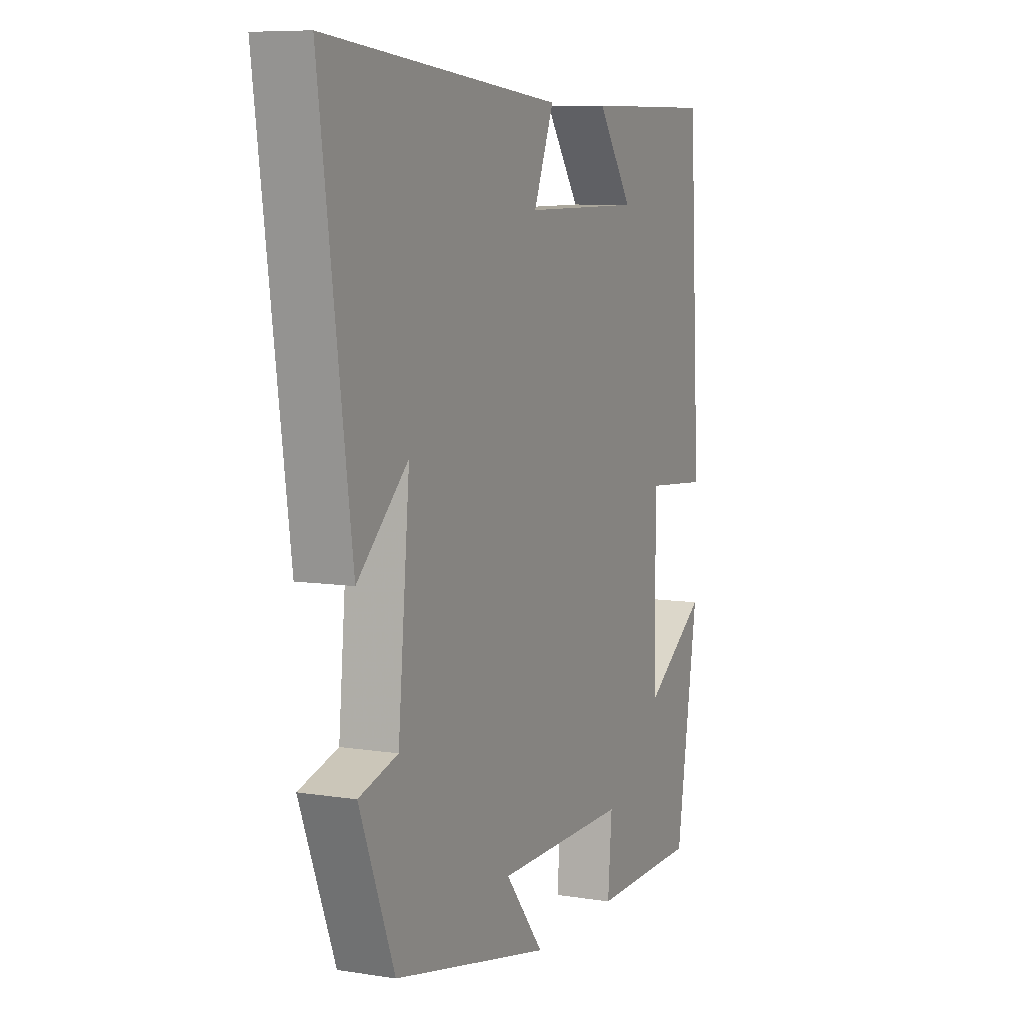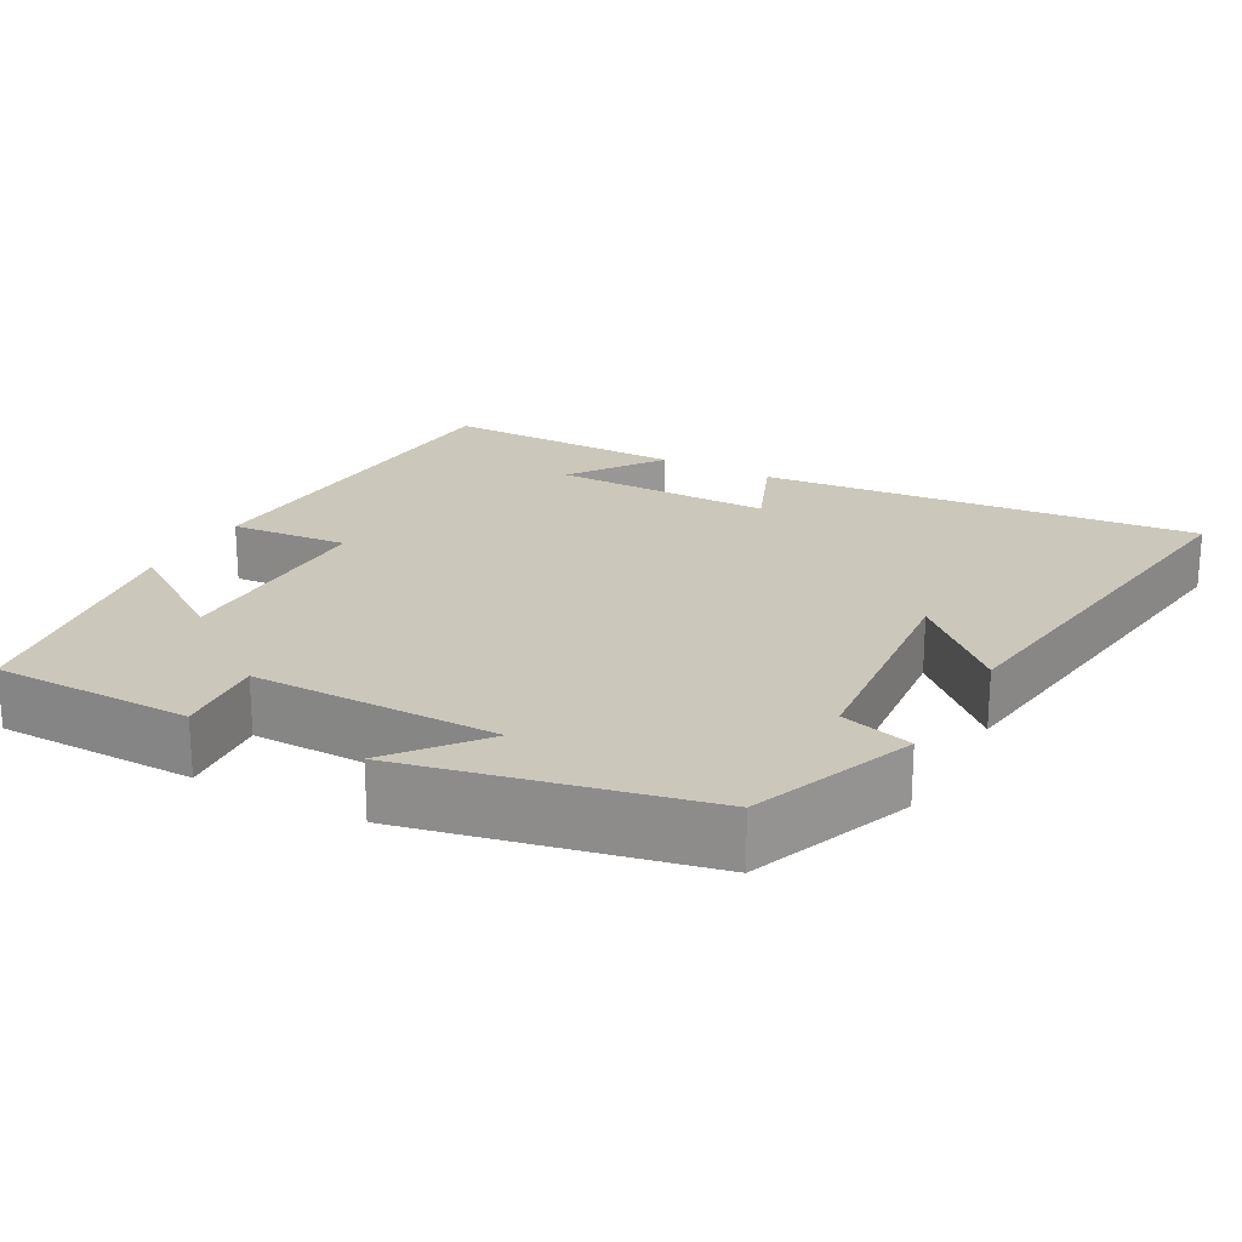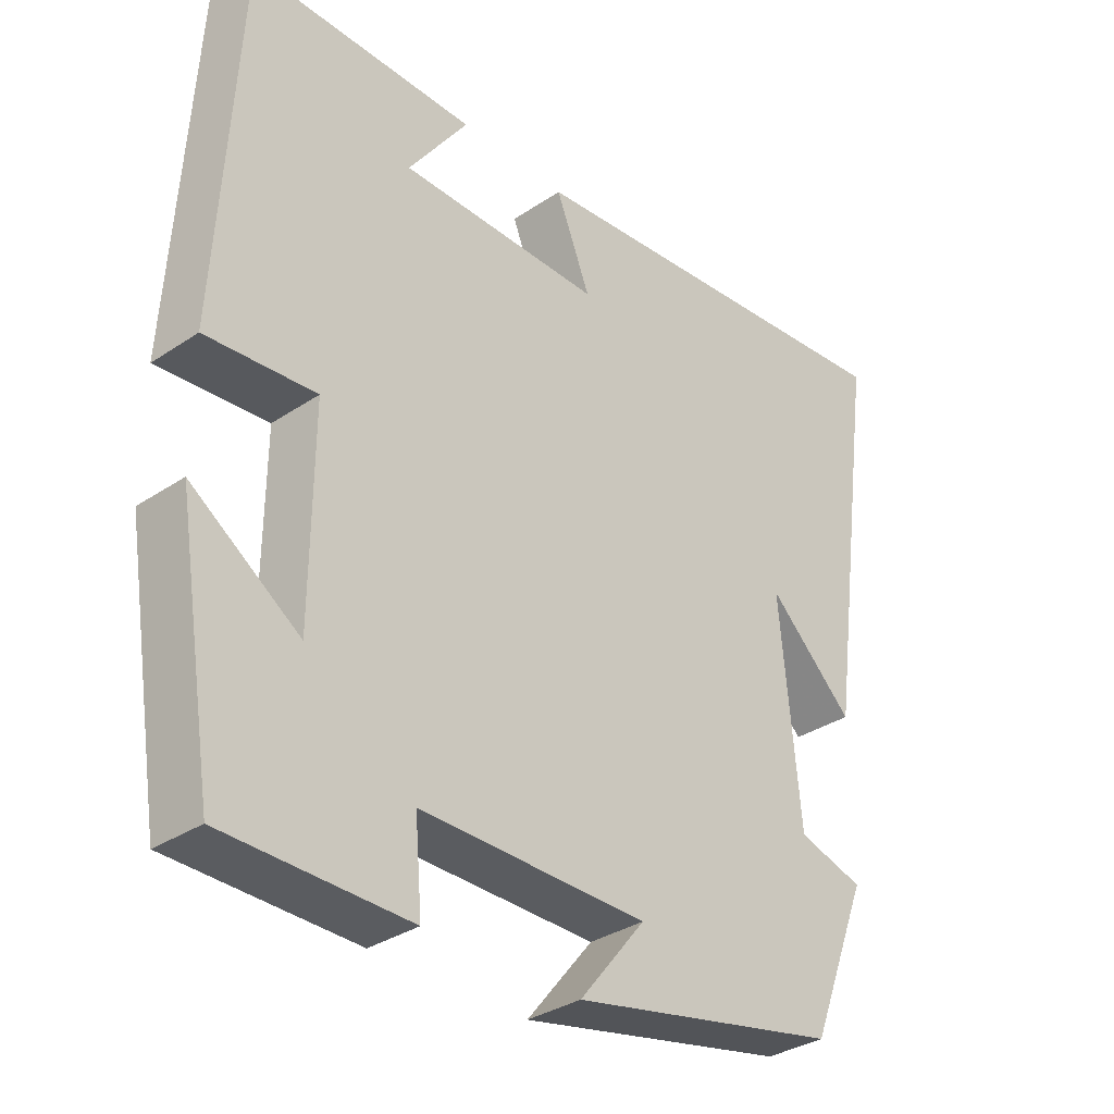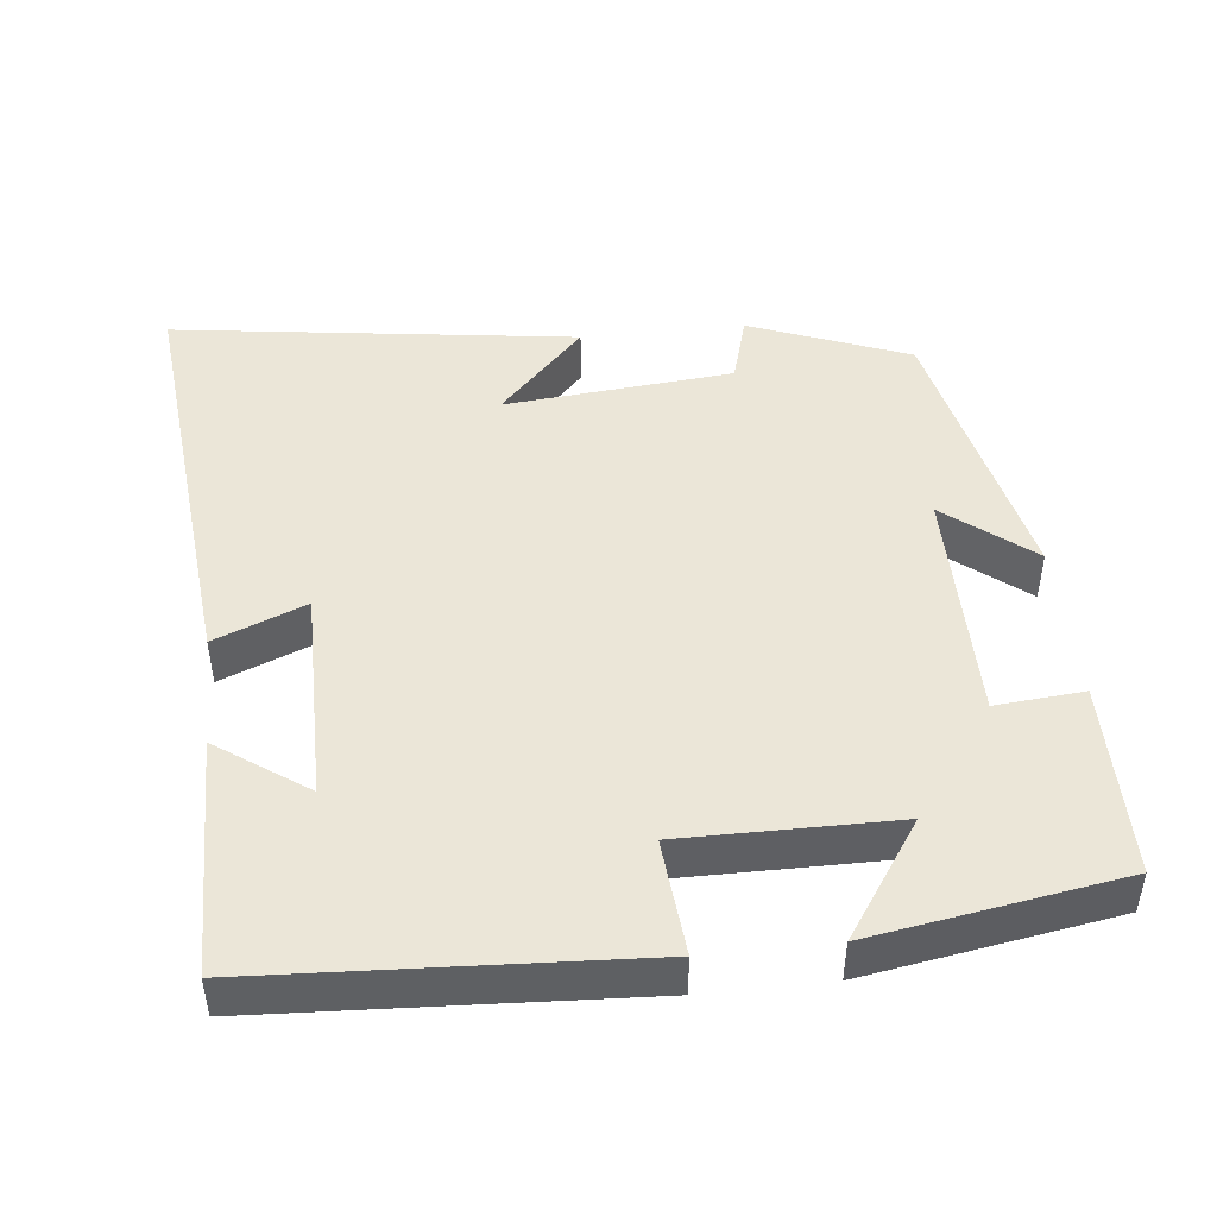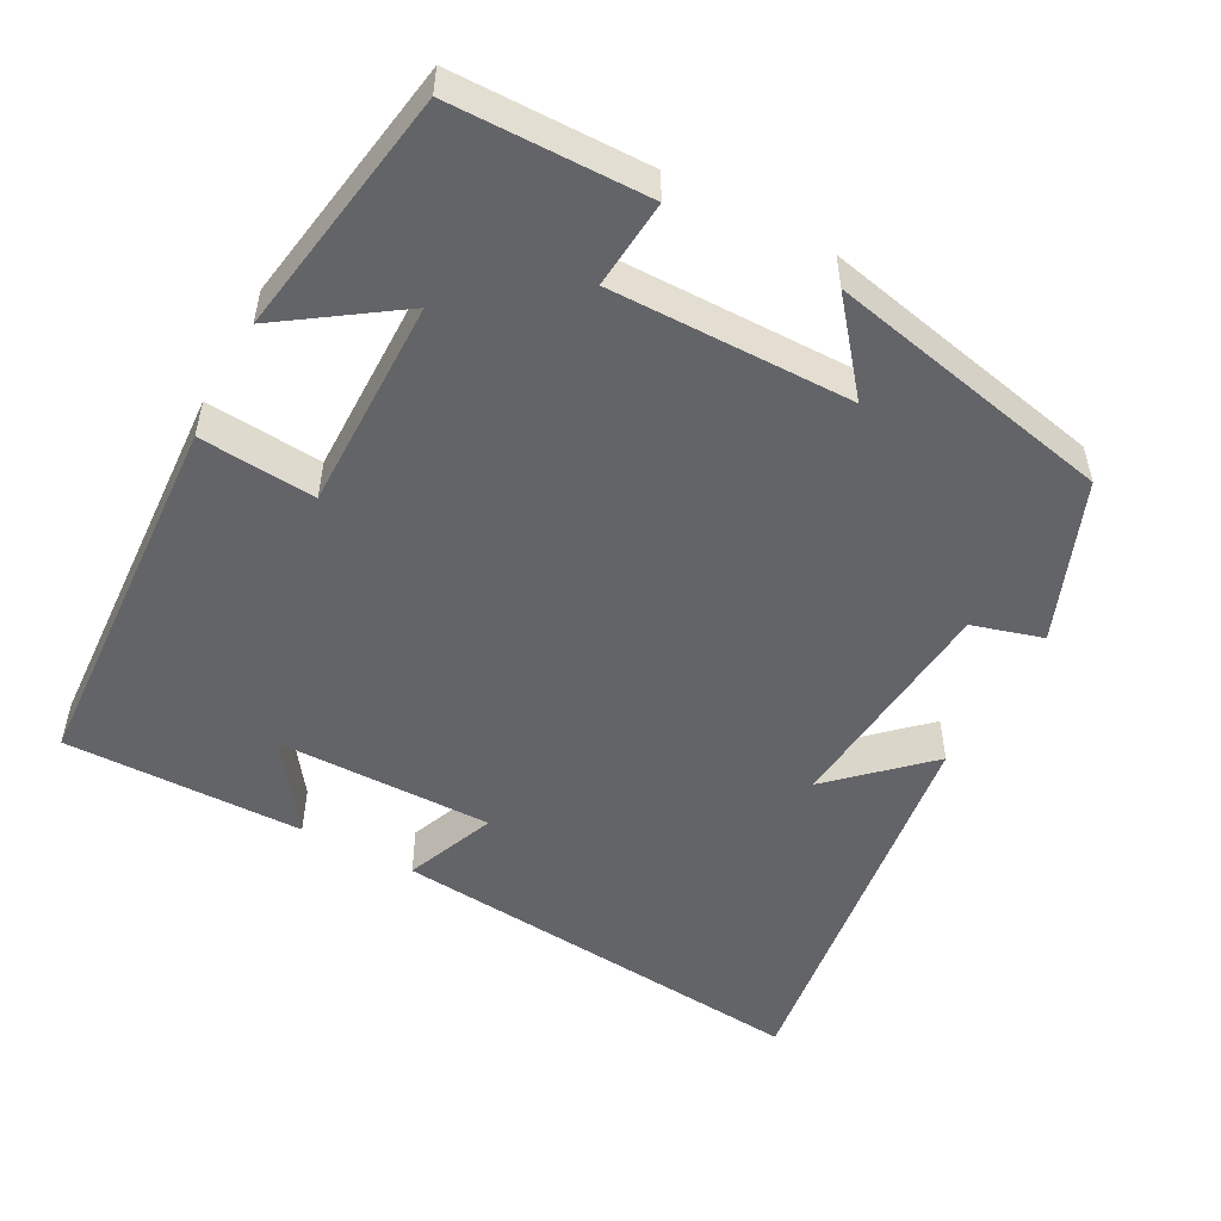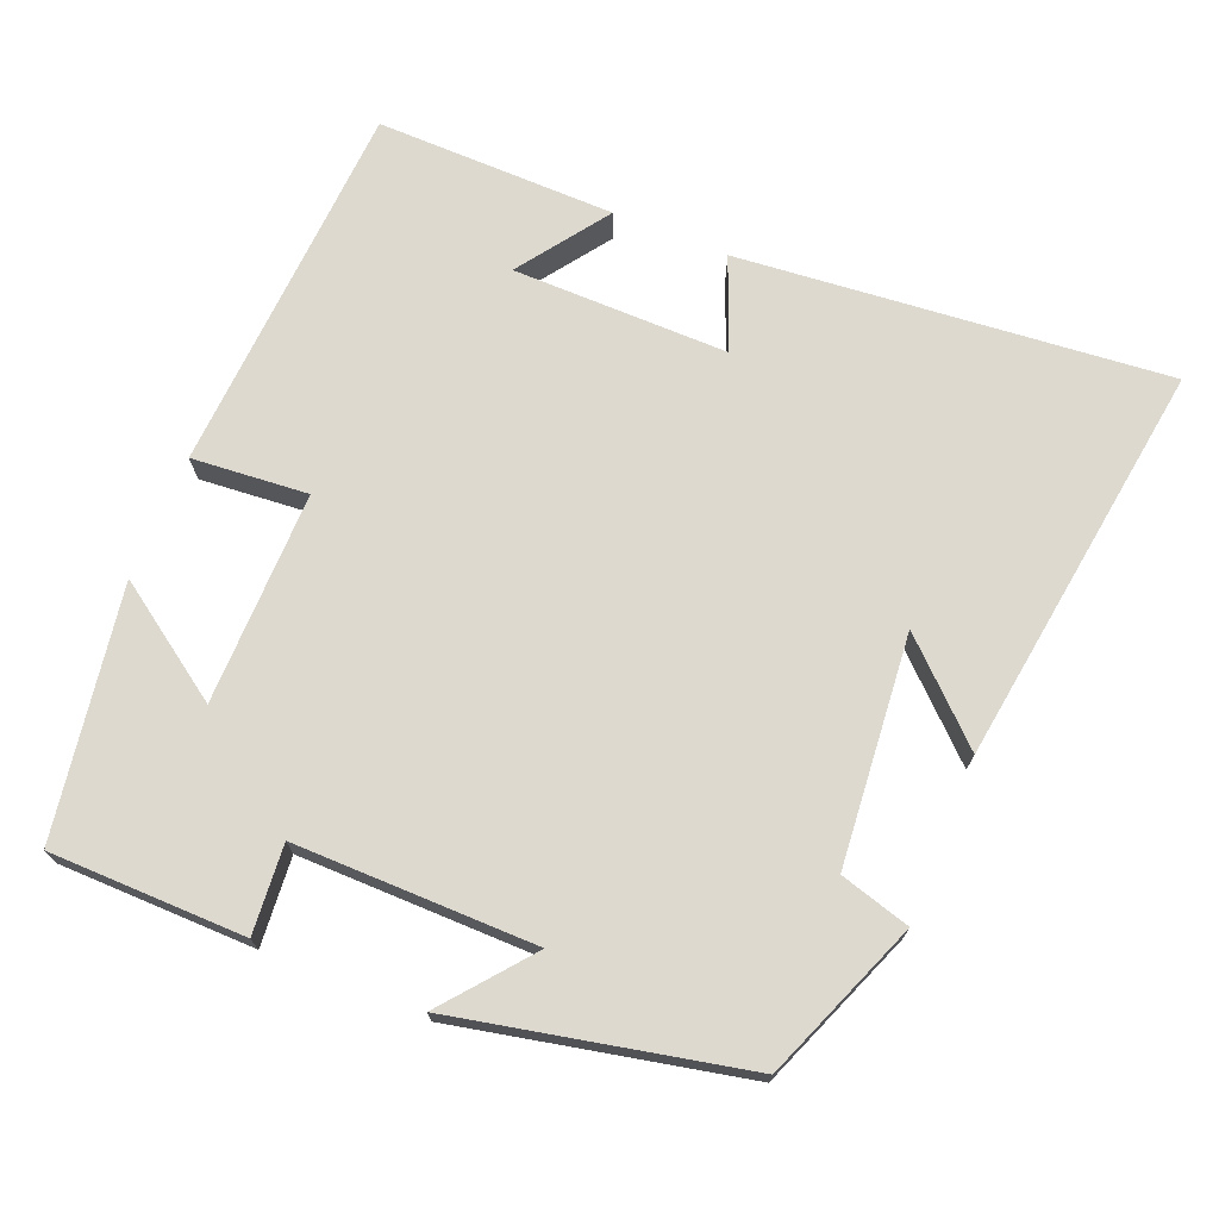
<metadata>
{"format":"obj","ext":"obj","renderer":"f3d","projection":"perspective","resolution":1024,"background":"white","views":[{"elev":7.9,"azim":-66.0,"up":"+Z"},{"elev":21.6,"azim":-151.5,"up":"+Y"},{"elev":-33.5,"azim":132.4,"up":"+Z"},{"elev":46.3,"azim":83.7,"up":"+Y"},{"elev":-51.3,"azim":151.8,"up":"+Y"},{"elev":71.7,"azim":-157.7,"up":"+Y"}]}
</metadata>
<code>
v 0.446 0.07 -0.497
v 0.185 0.07 -0.5
v 0.195 0.07 -0.382
v -0.127 0.07 -0.384
v -0.033 0.07 -0.5
v -0.416 0.07 -0.418
v -0.5 0.07 -0.205
v -0.406 0.07 -0.178
v -0.378 0.07 0.128
v -0.5 0.07 0.013
v -0.575 0.07 0.554
v -0.002 0.07 0.5
v -0.051 0.07 0.378
v 0.237 0.07 0.38
v 0.152 0.07 0.5
v 0.472 0.07 0.504
v 0.5 0.07 0.002
v 0.345 0.07 0.015
v 0.347 0.07 -0.269
v 0.5 0.07 -0.164
v 0.446 0 -0.497
v 0.185 0 -0.5
v 0.195 0 -0.382
v -0.127 0 -0.384
v -0.033 0 -0.5
v -0.416 0 -0.418
v -0.5 0 -0.205
v -0.406 0 -0.178
v -0.378 0 0.128
v -0.5 0 0.013
v -0.575 0 0.554
v -0.002 0 0.5
v -0.051 0 0.378
v 0.237 0 0.38
v 0.152 0 0.5
v 0.472 0 0.504
v 0.5 0 0.002
v 0.345 0 0.015
v 0.347 0 -0.269
v 0.5 0 -0.164
f 19 20 1 2
f 18 19 2 3
f 16 17 18
f 16 18 3 4
f 14 15 16
f 14 16 4
f 13 14 4
f 11 12 13
f 11 13 4
f 9 10 11
f 9 11 4
f 8 9 4
f 6 7 8
f 4 5 6 8
f 22 21 40 39
f 23 22 39 38
f 38 37 36
f 24 23 38 36
f 36 35 34
f 24 36 34
f 24 34 33
f 33 32 31
f 24 33 31
f 31 30 29
f 24 31 29
f 24 29 28
f 28 27 26
f 28 26 25 24
f 1 21 22 2
f 2 22 23 3
f 3 23 24 4
f 4 24 25 5
f 5 25 26 6
f 6 26 27 7
f 7 27 28 8
f 8 28 29 9
f 9 29 30 10
f 10 30 31 11
f 11 31 32 12
f 12 32 33 13
f 13 33 34 14
f 14 34 35 15
f 15 35 36 16
f 16 36 37 17
f 17 37 38 18
f 18 38 39 19
f 19 39 40 20
f 20 40 21 1

</code>
